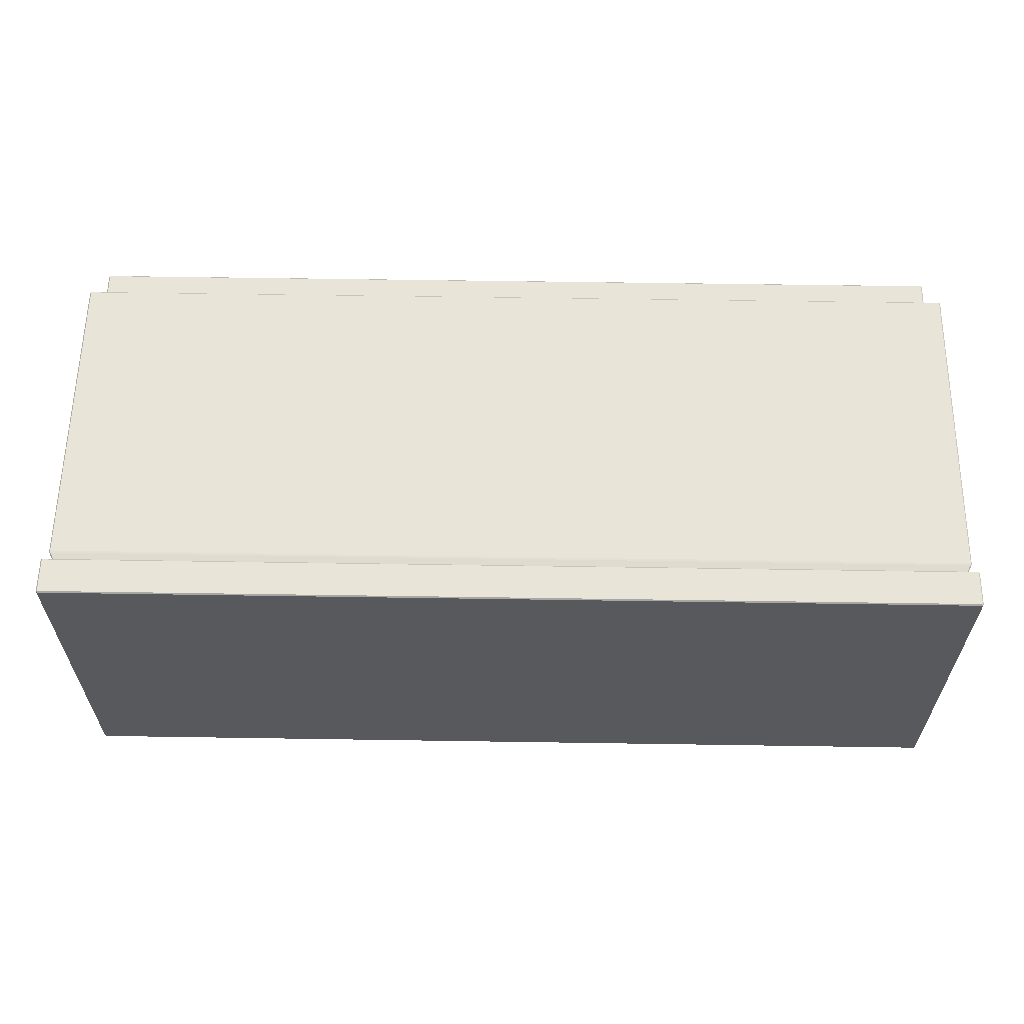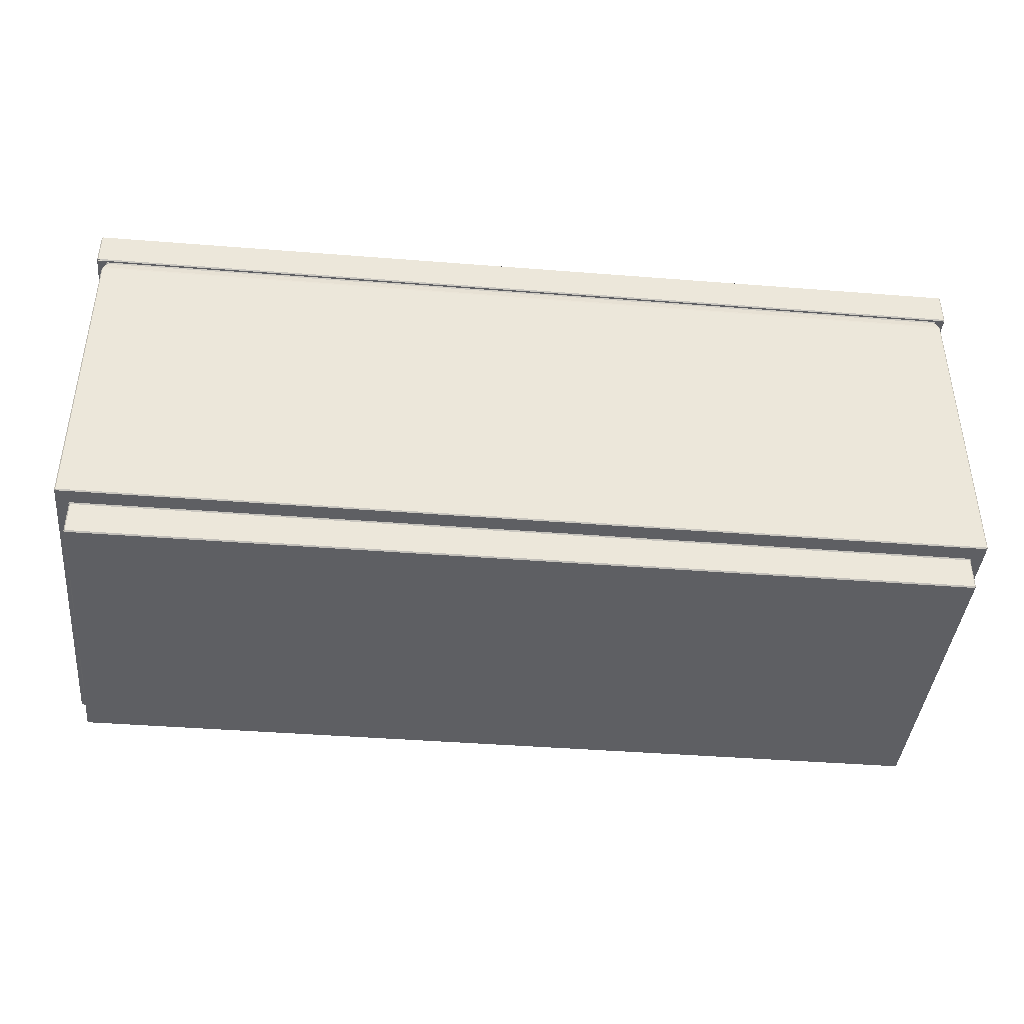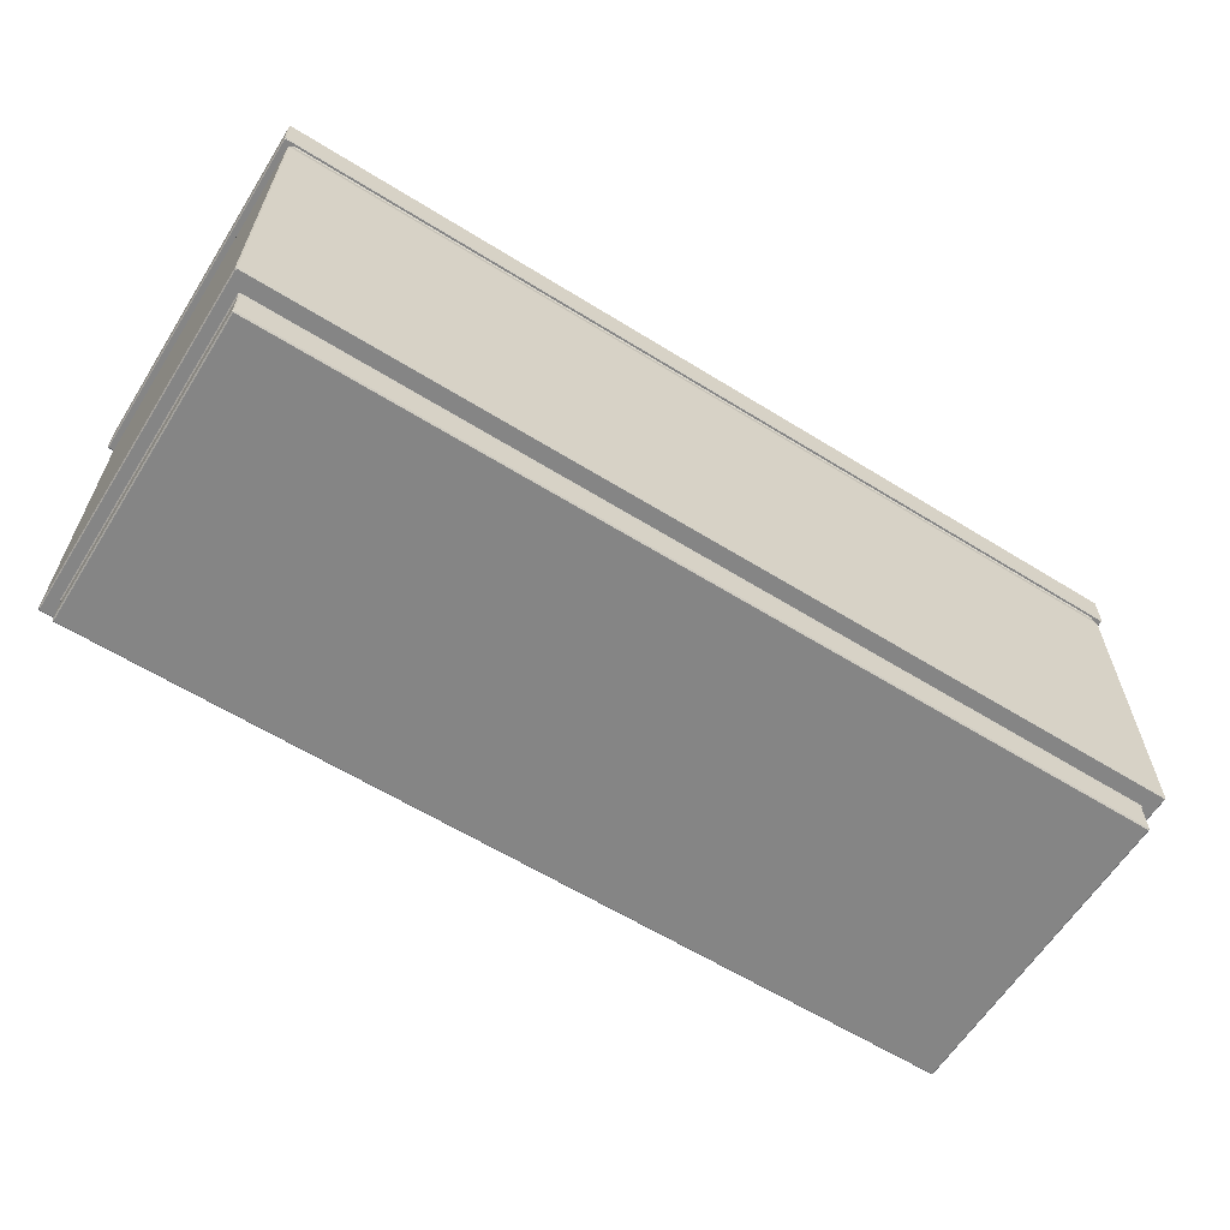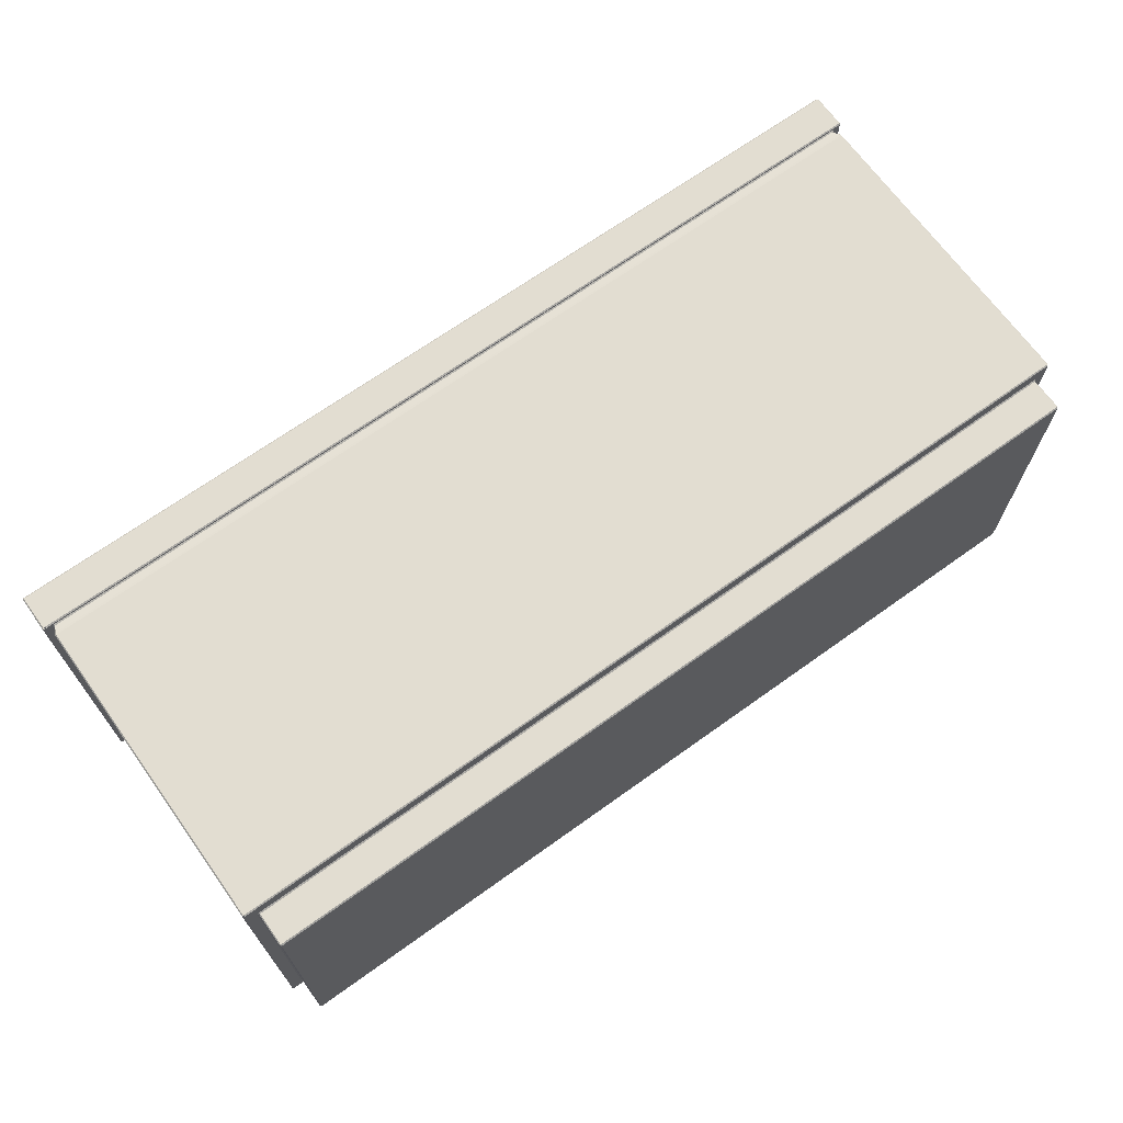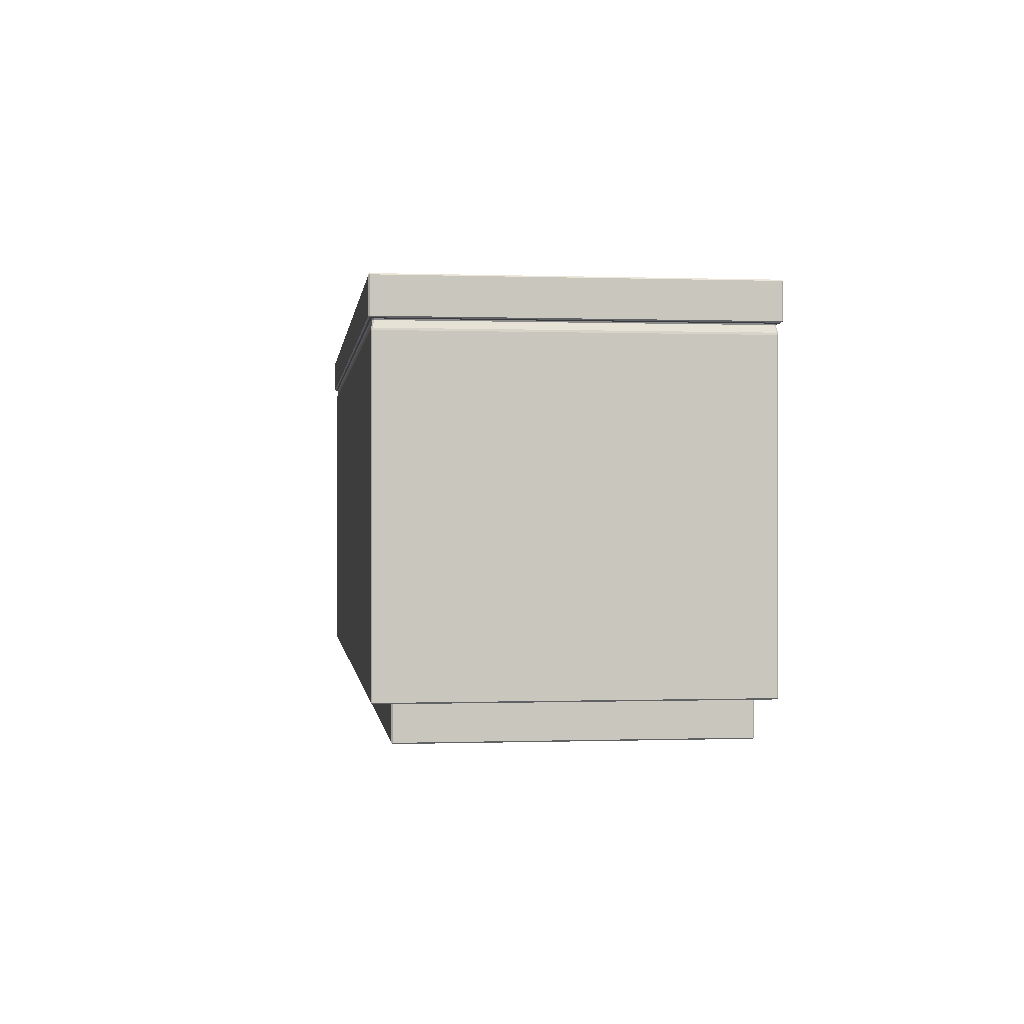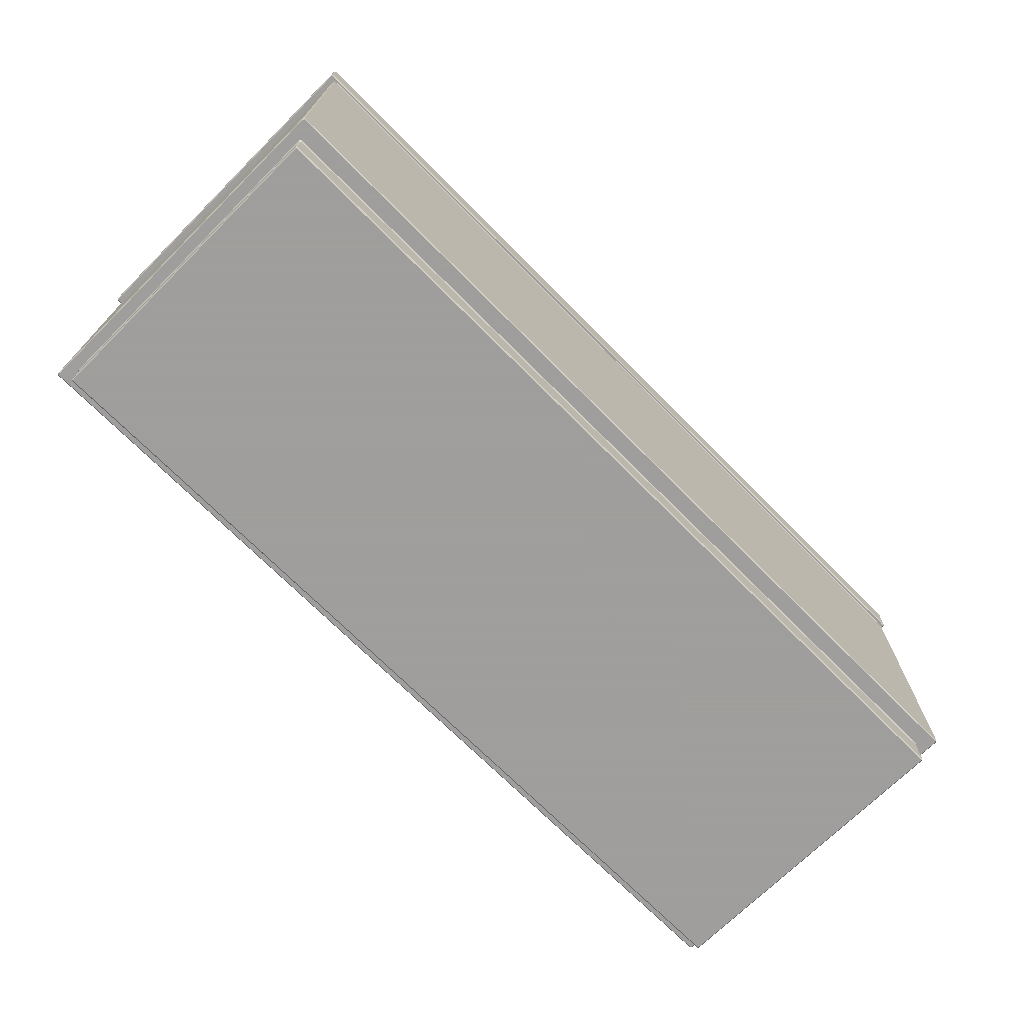
<metadata>
{"format":"obj","ext":"obj","renderer":"f3d","projection":"perspective","resolution":1024,"background":"white","views":[{"elev":60.2,"azim":-179.1,"up":"+Z"},{"elev":-41.3,"azim":174.5,"up":"+Y"},{"elev":-61.7,"azim":147.8,"up":"+Y"},{"elev":68.4,"azim":-35.7,"up":"+Z"},{"elev":-0.2,"azim":82.9,"up":"+Y"},{"elev":-71.1,"azim":134.8,"up":"+Y"}]}
</metadata>
<code>
v -1.194 -0.007243 0.4261
v -1.194 -0.003884 0.4294
v -1.198 -0.003884 0.4261
v 1.198 -0.003884 0.4261
v 1.194 -0.003884 0.4294
v 1.194 -0.007243 0.4261
v -1.201 0.08862 0.4285
v -1.198 0.08527 0.4261
v -1.194 0.08527 0.4294
v -1.196 0.08862 0.4323
v 1.196 0.08862 0.4323
v 1.194 0.08527 0.4294
v 1.198 0.08527 0.4261
v 1.201 0.08862 0.4285
v -1.196 0.08862 -0.4323
v -1.194 0.08527 -0.4294
v -1.198 0.08527 -0.4261
v -1.201 0.08862 -0.4285
v 1.201 0.08862 -0.4285
v 1.198 0.08527 -0.4261
v 1.194 0.08527 -0.4294
v 1.196 0.08862 -0.4323
v -1.198 -0.003884 -0.4261
v -1.194 -0.003884 -0.4294
v -1.194 -0.007243 -0.4261
v 1.194 -0.007243 -0.4261
v 1.194 -0.003884 -0.4294
v 1.198 -0.003884 -0.4261
v -1.232 0.09198 0.4752
v -1.229 0.08862 0.4695
v -1.227 0.08862 0.4757
v -1.229 0.09198 0.4785
v 1.229 0.09198 0.4785
v 1.227 0.08862 0.4757
v 1.229 0.08862 0.4695
v 1.232 0.09198 0.4752
v 1.232 0.09198 -0.4752
v 1.229 0.08862 -0.4695
v 1.227 0.08862 -0.4757
v 1.229 0.09198 -0.4785
v -1.229 0.09198 -0.4785
v -1.227 0.08862 -0.4757
v -1.229 0.08862 -0.4695
v -1.232 0.09198 -0.4752
v -1.231 0.9512 0.4752
v -1.232 0.9458 0.4756
v -1.229 0.9458 0.4785
v -1.228 0.9514 0.478
v 1.228 0.9514 0.478
v 1.229 0.9458 0.4785
v 1.232 0.9458 0.4756
v 1.231 0.9512 0.4752
v 1.231 0.9512 -0.4752
v 1.232 0.9458 -0.4756
v 1.229 0.9458 -0.4785
v 1.228 0.9514 -0.478
v -1.228 0.9514 -0.478
v -1.229 0.9458 -0.4785
v -1.232 0.9458 -0.4756
v -1.231 0.9512 -0.4752
v -1.224 0.9731 0.4718
v -1.222 0.9697 0.4708
v -1.219 0.9697 0.4747
v -1.22 0.9731 0.4771
v 1.22 0.9731 0.4771
v 1.219 0.9697 0.4747
v 1.222 0.9697 0.4708
v 1.224 0.9731 0.4718
v 1.224 0.9731 -0.4718
v 1.222 0.9697 -0.4708
v 1.219 0.9697 -0.4747
v 1.22 0.9731 -0.4771
v -1.22 0.9731 -0.4771
v -1.219 0.9697 -0.4747
v -1.222 0.9697 -0.4708
v -1.224 0.9731 -0.4718
v -1.249 0.9765 0.4818
v -1.246 0.9731 0.481
v -1.234 0.9731 0.4823
v -1.246 0.9765 0.4852
v 1.246 0.9765 0.4852
v 1.234 0.9731 0.4823
v 1.246 0.9731 0.481
v 1.249 0.9765 0.4818
v 1.249 0.9765 -0.4818
v 1.246 0.9731 -0.481
v 1.234 0.9731 -0.4823
v 1.246 0.9765 -0.4852
v -1.246 0.9765 -0.4852
v -1.234 0.9731 -0.4823
v -1.246 0.9731 -0.481
v -1.249 0.9765 -0.4818
v -1.249 1.071 0.4818
v -1.246 1.071 0.4852
v -1.246 1.074 0.4818
v 1.246 1.074 0.4818
v 1.246 1.071 0.4852
v 1.249 1.071 0.4818
v 1.246 1.074 -0.4818
v 1.249 1.071 -0.4818
v 1.246 1.071 -0.4852
v -1.246 1.074 -0.4818
v -1.246 1.071 -0.4852
v -1.249 1.071 -0.4818
f 1 3 23 25
f 2 1 6 5
f 3 2 9 8
f 4 6 26 28
f 5 4 13 12
f 7 10 31 30
f 8 7 18 17
f 10 9 12 11
f 11 14 35 34
f 14 13 20 19
f 15 18 43 42
f 16 15 22 21
f 17 16 24 23
f 19 22 39 38
f 21 20 28 27
f 25 24 27 26
f 29 32 47 46
f 30 29 44 43
f 32 31 34 33
f 33 36 51 50
f 36 35 38 37
f 37 40 55 54
f 40 39 42 41
f 41 44 59 58
f 45 48 63 62
f 46 45 60 59
f 48 47 50 49
f 49 52 67 66
f 52 51 54 53
f 53 56 71 70
f 56 55 58 57
f 57 60 75 74
f 61 64 79 78
f 62 61 76 75
f 64 63 66 65
f 65 68 83 82
f 68 67 70 69
f 69 72 87 86
f 72 71 74 73
f 73 76 91 90
f 77 80 94 93
f 78 77 92 91
f 80 79 82 81
f 81 84 98 97
f 84 83 86 85
f 85 88 101 100
f 88 87 90 89
f 89 92 104 103
f 93 95 102 104
f 95 94 97 96
f 96 98 100 99
f 99 101 103 102
f 2 5 12 9
f 95 96 99 102
f 16 21 27 24
f 25 26 6 1
f 4 28 20 13
f 23 3 8 17
f 10 11 34 31
f 14 19 38 35
f 22 15 42 39
f 18 7 30 43
f 32 33 50 47
f 36 37 54 51
f 40 41 58 55
f 44 29 46 59
f 48 49 66 63
f 52 53 70 67
f 56 57 74 71
f 60 45 62 75
f 64 65 82 79
f 68 69 86 83
f 72 73 90 87
f 76 61 78 91
f 80 81 97 94
f 84 85 100 98
f 88 89 103 101
f 92 77 93 104
f 1 2 3
f 4 5 6
f 7 8 9 10
f 11 12 13 14
f 15 16 17 18
f 19 20 21 22
f 23 24 25
f 26 27 28
f 29 30 31 32
f 33 34 35 36
f 37 38 39 40
f 41 42 43 44
f 45 46 47 48
f 49 50 51 52
f 53 54 55 56
f 57 58 59 60
f 61 62 63 64
f 65 66 67 68
f 69 70 71 72
f 73 74 75 76
f 77 78 79 80
f 81 82 83 84
f 85 86 87 88
f 89 90 91 92
f 93 94 95
f 96 97 98
f 99 100 101
f 102 103 104

</code>
